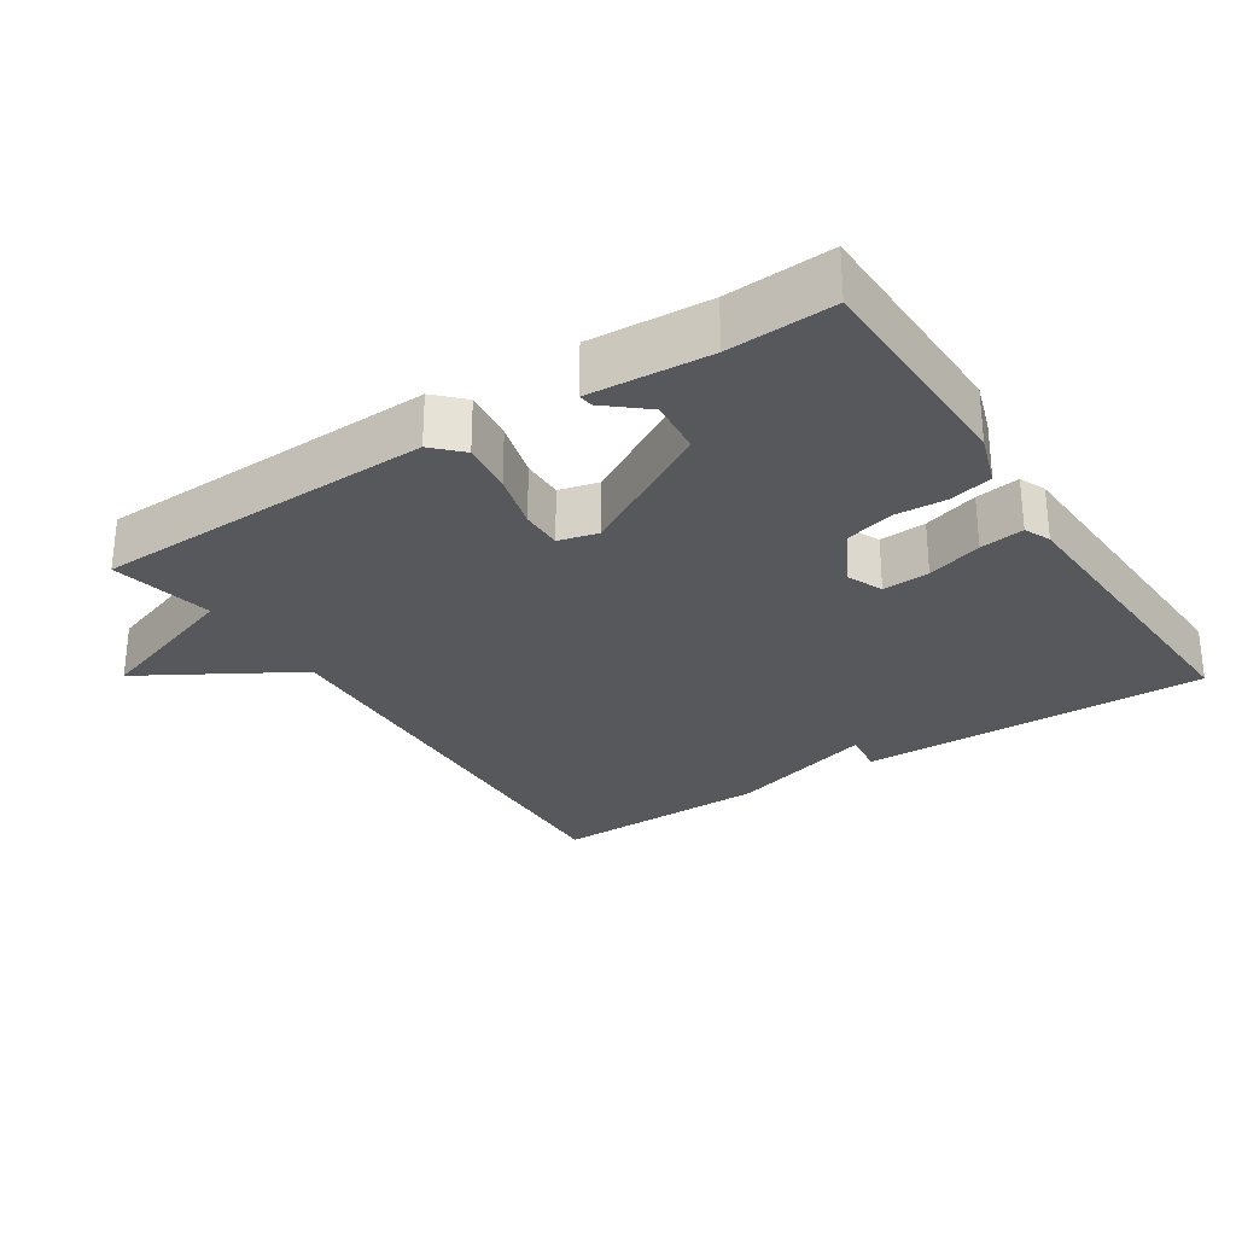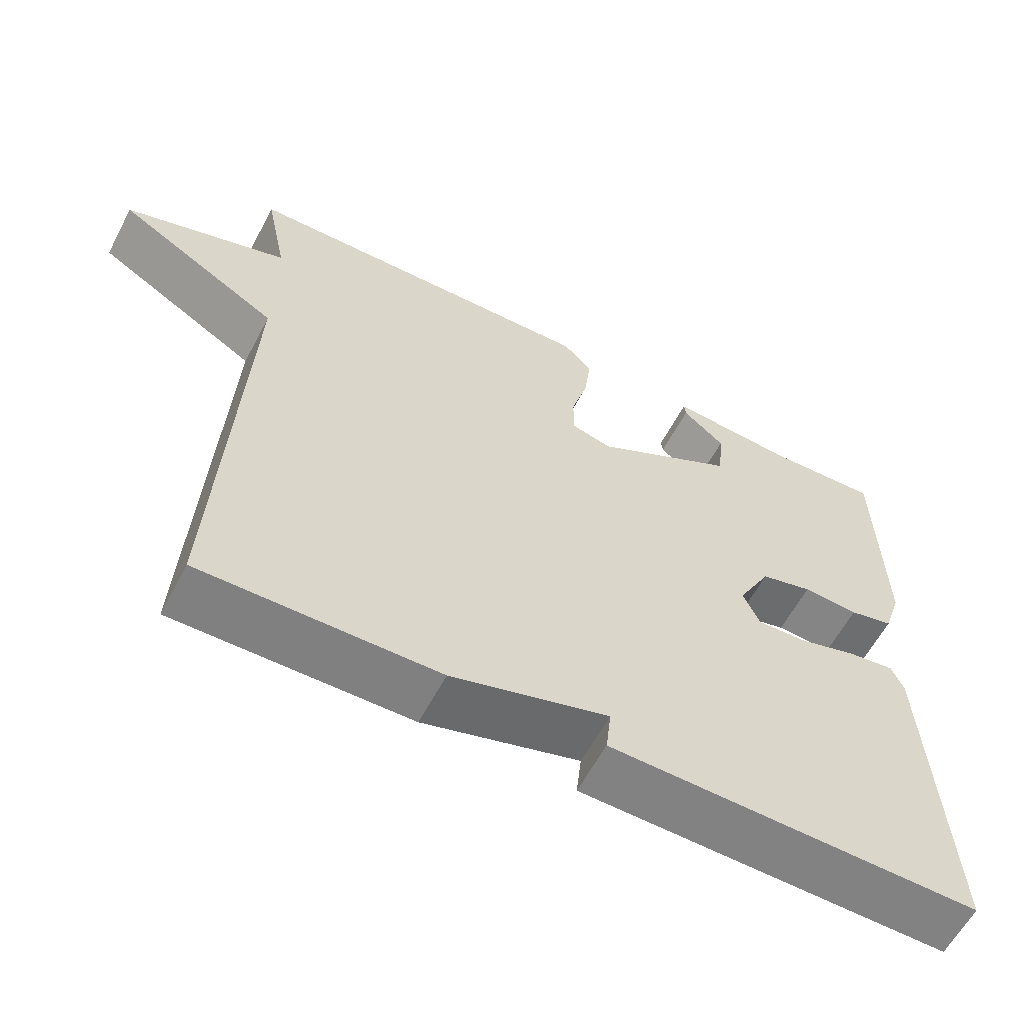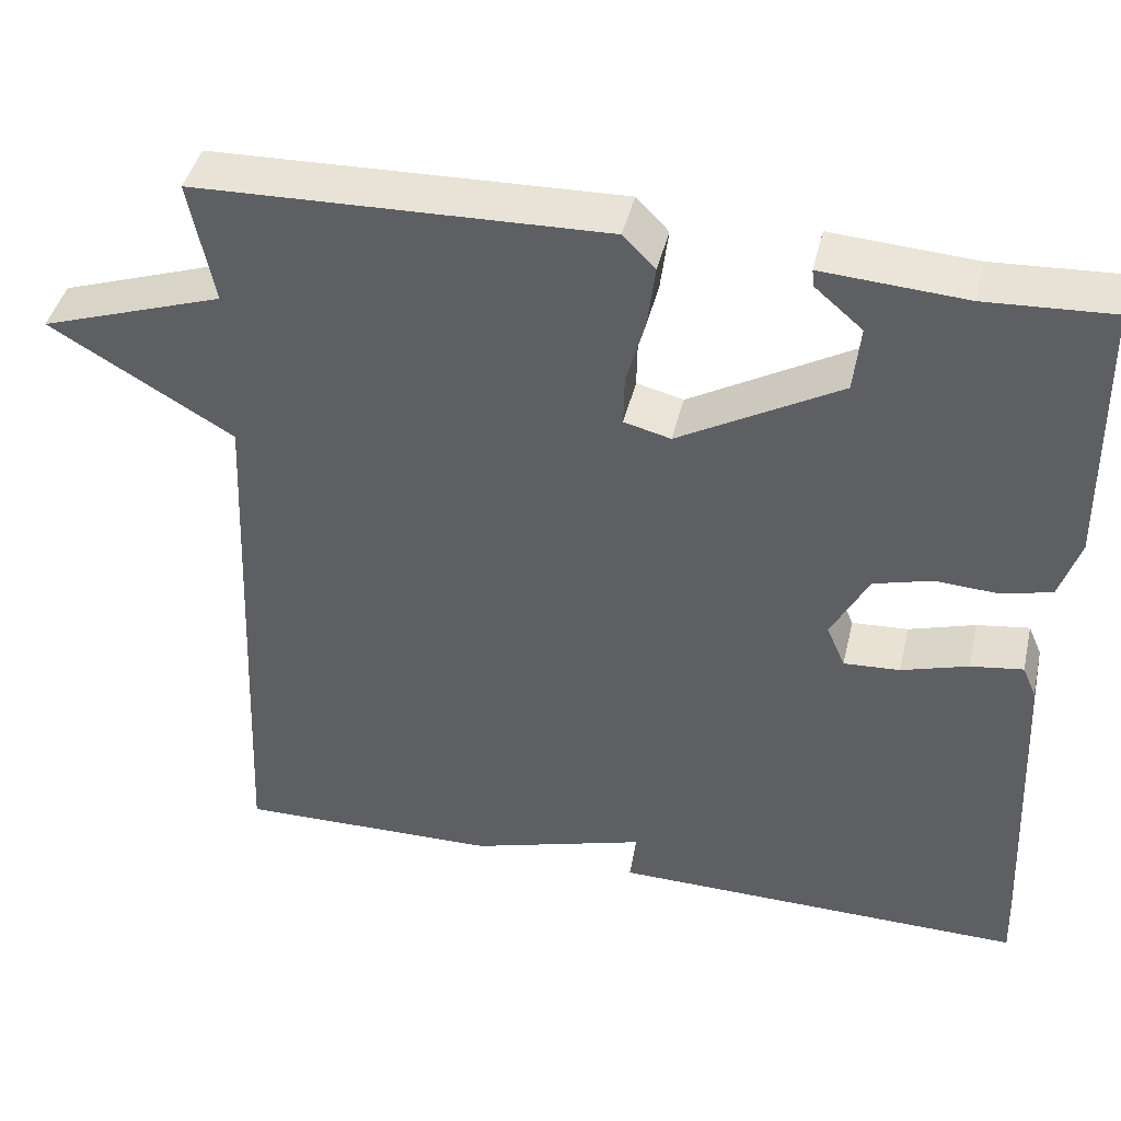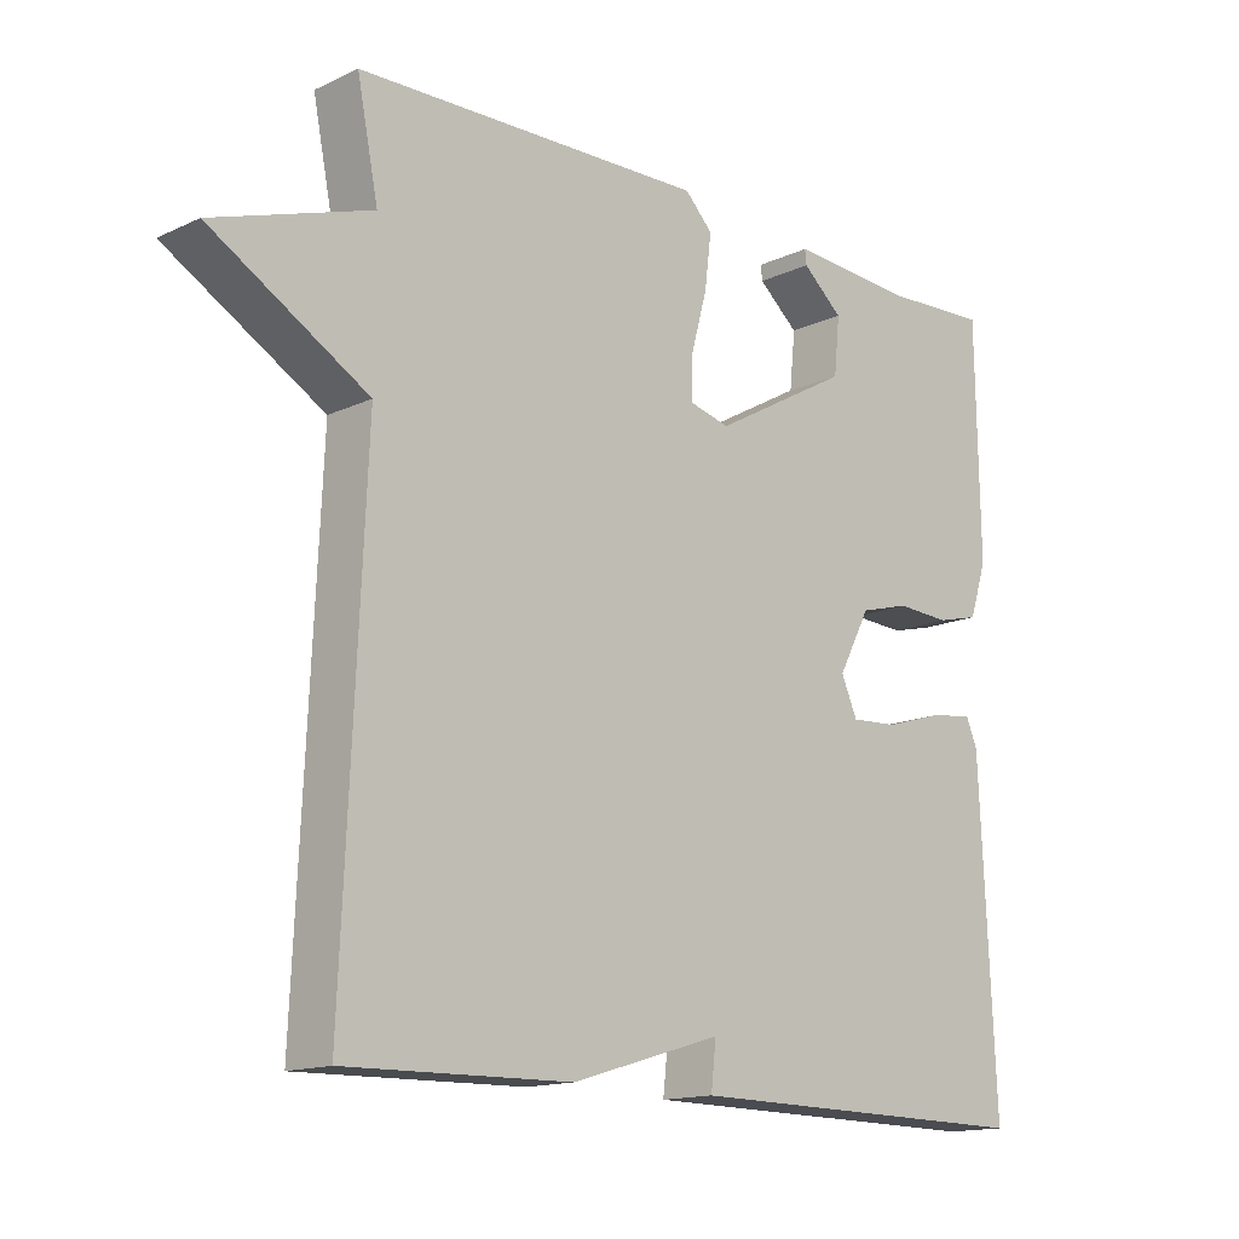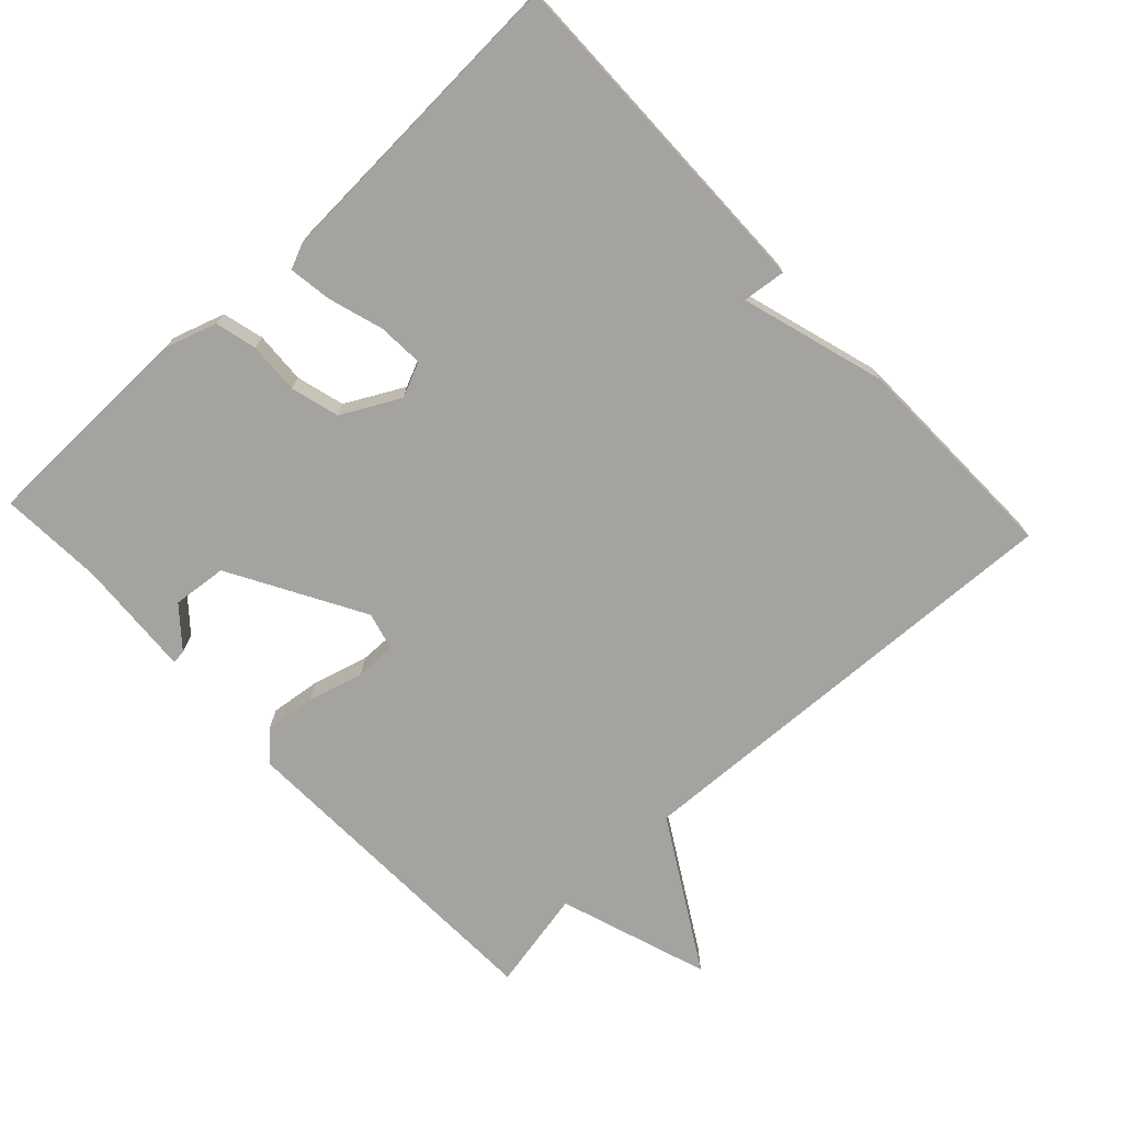
<metadata>
{"format":"obj","ext":"obj","renderer":"f3d","projection":"perspective","resolution":1024,"background":"white","views":[{"elev":-28.2,"azim":33.1,"up":"+Y"},{"elev":-60.6,"azim":-27.8,"up":"+Z"},{"elev":42.8,"azim":13.1,"up":"+Z"},{"elev":-14.8,"azim":-45.1,"up":"+Z"},{"elev":-72.9,"azim":133.1,"up":"+Y"}]}
</metadata>
<code>
v -0.5 0.07 -0.5
v -0.471 0.07 0.155
v -0.687 0.07 0.282
v -0.471 0.07 0.355
v -0.5 0.07 0.5
v -0.018 0.07 0.515
v 0.02 0.07 0.476
v 0.011 0.07 0.403
v -0.011 0.07 0.323
v -0.012 0.07 0.264
v 0.043 0.07 0.25
v 0.233 0.07 0.357
v 0.241 0.07 0.435
v 0.185 0.07 0.483
v 0.183 0.07 0.503
v 0.352 0.07 0.492
v 0.5 0.07 0.5
v 0.505 0.07 0.184
v 0.481 0.07 0.111
v 0.422 0.07 0.096
v 0.348 0.07 0.1
v 0.279 0.07 0.081
v 0.235 0.07 -0.002
v 0.257 0.07 -0.052
v 0.323 0.07 -0.048
v 0.401 0.07 -0.024
v 0.463 0.07 -0.015
v 0.479 0.07 -0.052
v 0.5 0.07 -0.5
v 0.01 0.07 -0.494
v 0.017 0.07 -0.432
v -0.19 0.07 -0.494
v -0.5 0 -0.5
v -0.471 0 0.155
v -0.687 0 0.282
v -0.471 0 0.355
v -0.5 0 0.5
v -0.018 0 0.515
v 0.02 0 0.476
v 0.011 0 0.403
v -0.011 0 0.323
v -0.012 0 0.264
v 0.043 0 0.25
v 0.233 0 0.357
v 0.241 0 0.435
v 0.185 0 0.483
v 0.183 0 0.503
v 0.352 0 0.492
v 0.5 0 0.5
v 0.505 0 0.184
v 0.481 0 0.111
v 0.422 0 0.096
v 0.348 0 0.1
v 0.279 0 0.081
v 0.235 0 -0.002
v 0.257 0 -0.052
v 0.323 0 -0.048
v 0.401 0 -0.024
v 0.463 0 -0.015
v 0.479 0 -0.052
v 0.5 0 -0.5
v 0.01 0 -0.494
v 0.017 0 -0.432
v -0.19 0 -0.494
f 31 32 1 2
f 29 30 31
f 28 29 31
f 27 28 31
f 26 27 31
f 25 26 31
f 24 25 31
f 23 24 31 2
f 2 3 4
f 23 2 4
f 22 23 4
f 21 22 4
f 19 20 21
f 18 19 21
f 17 18 21
f 16 17 21
f 13 14 15 16
f 12 13 16 21
f 11 12 21
f 10 11 21 4
f 7 8 9
f 6 7 9
f 5 6 9
f 4 5 9
f 4 9 10
f 34 33 64 63
f 63 62 61
f 63 61 60
f 63 60 59
f 63 59 58
f 63 58 57
f 63 57 56
f 34 63 56 55
f 36 35 34
f 36 34 55
f 36 55 54
f 36 54 53
f 53 52 51
f 53 51 50
f 53 50 49
f 53 49 48
f 48 47 46 45
f 53 48 45 44
f 53 44 43
f 36 53 43 42
f 41 40 39
f 41 39 38
f 41 38 37
f 41 37 36
f 42 41 36
f 1 33 34 2
f 2 34 35 3
f 3 35 36 4
f 4 36 37 5
f 5 37 38 6
f 6 38 39 7
f 7 39 40 8
f 8 40 41 9
f 9 41 42 10
f 10 42 43 11
f 11 43 44 12
f 12 44 45 13
f 13 45 46 14
f 14 46 47 15
f 15 47 48 16
f 16 48 49 17
f 17 49 50 18
f 18 50 51 19
f 19 51 52 20
f 20 52 53 21
f 21 53 54 22
f 22 54 55 23
f 23 55 56 24
f 24 56 57 25
f 25 57 58 26
f 26 58 59 27
f 27 59 60 28
f 28 60 61 29
f 29 61 62 30
f 30 62 63 31
f 31 63 64 32
f 32 64 33 1

</code>
